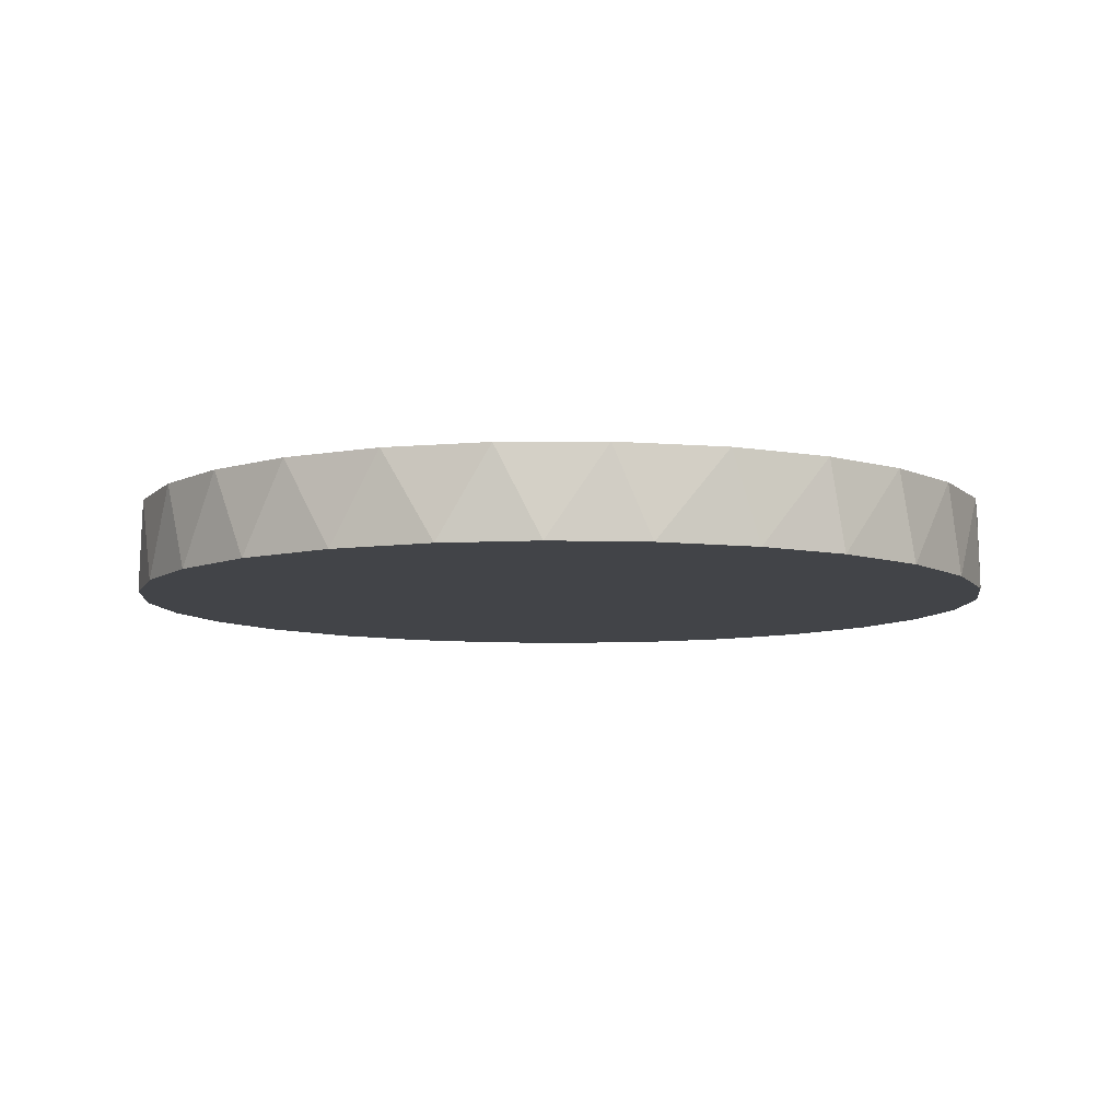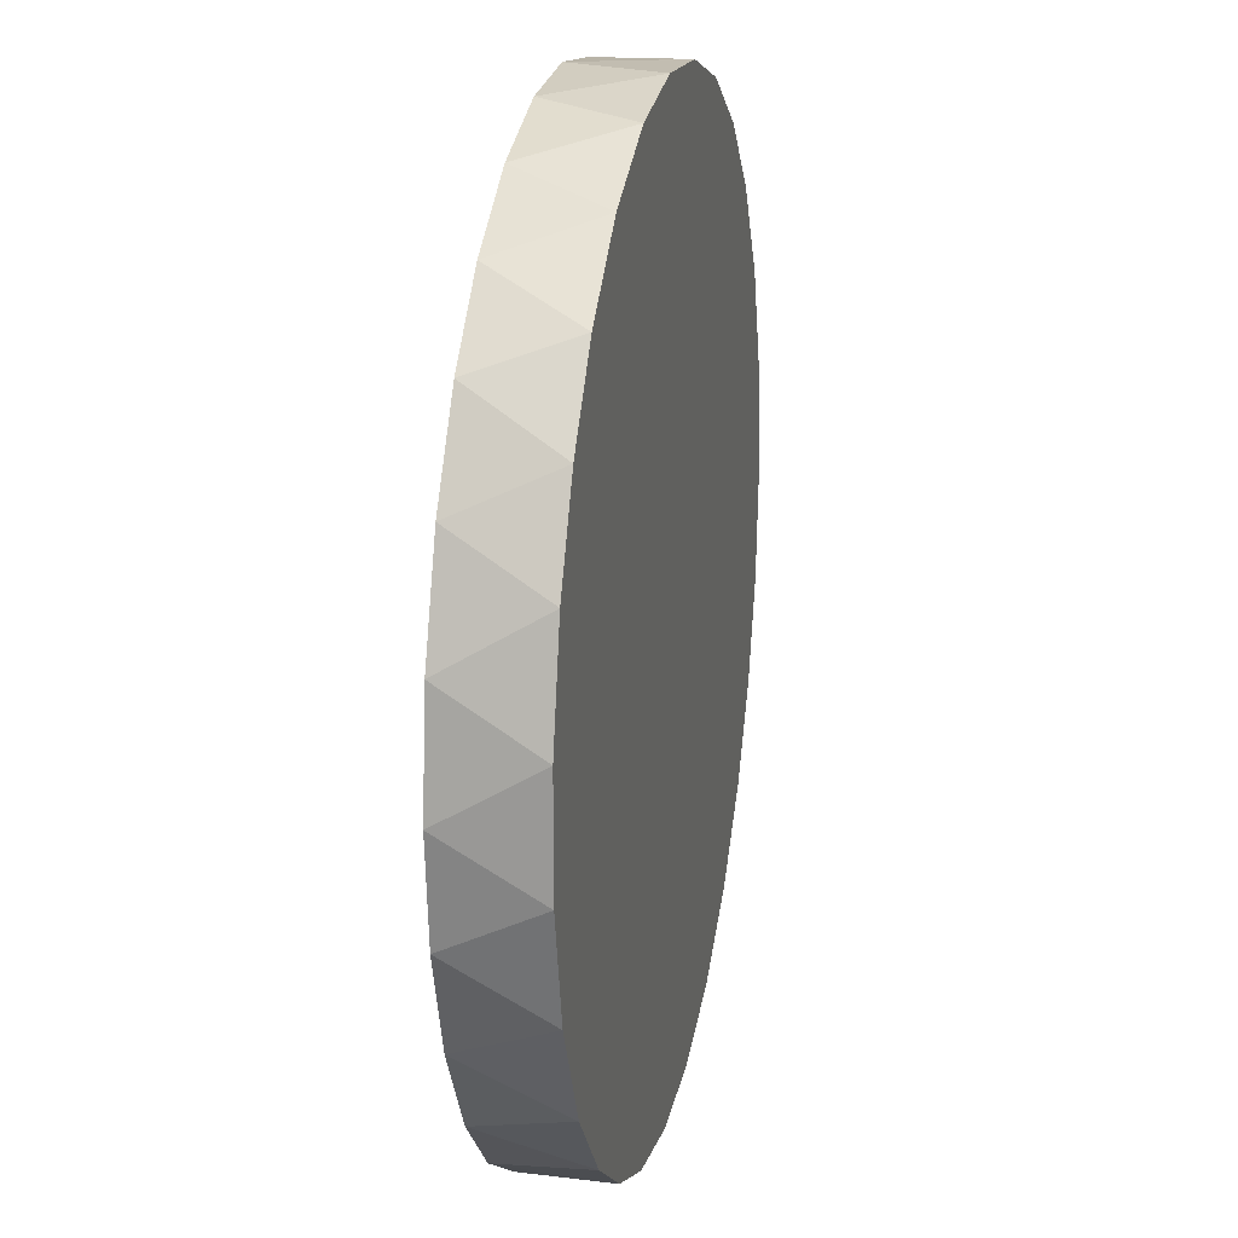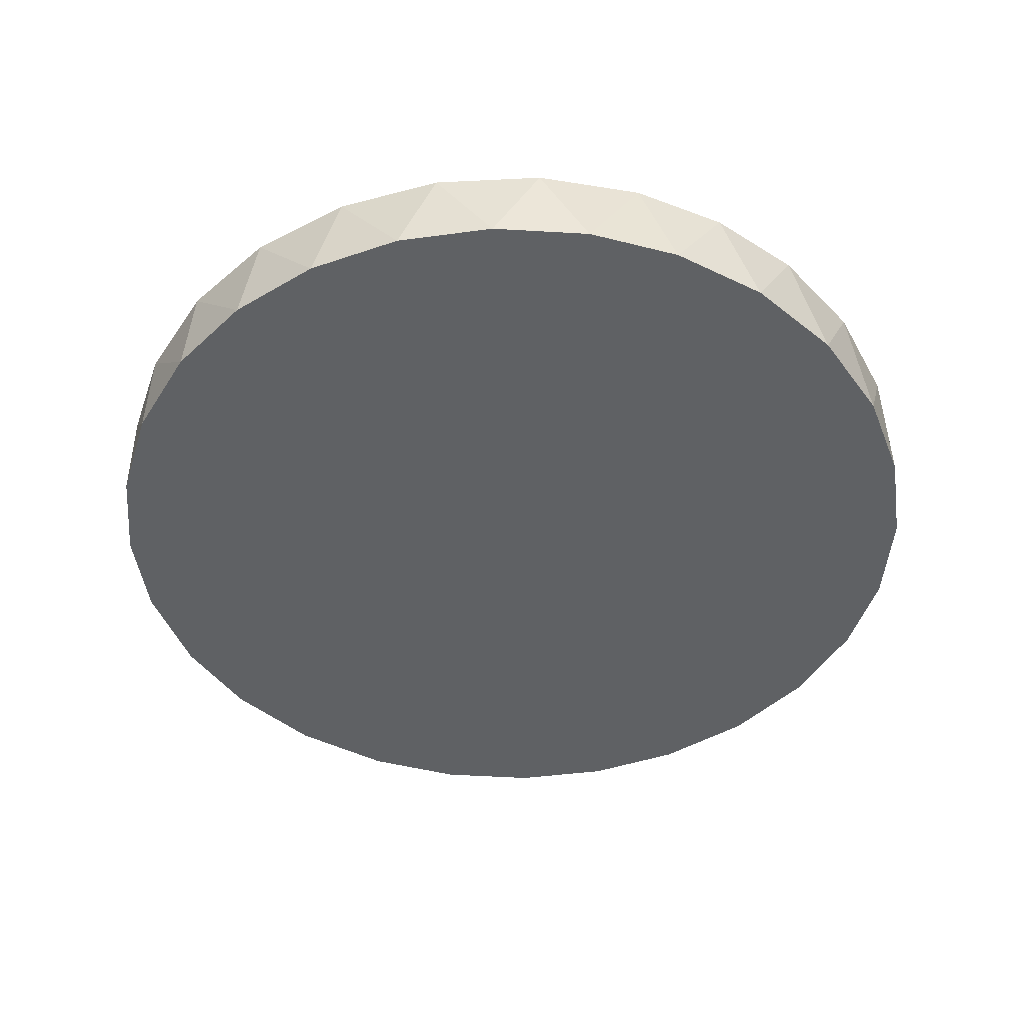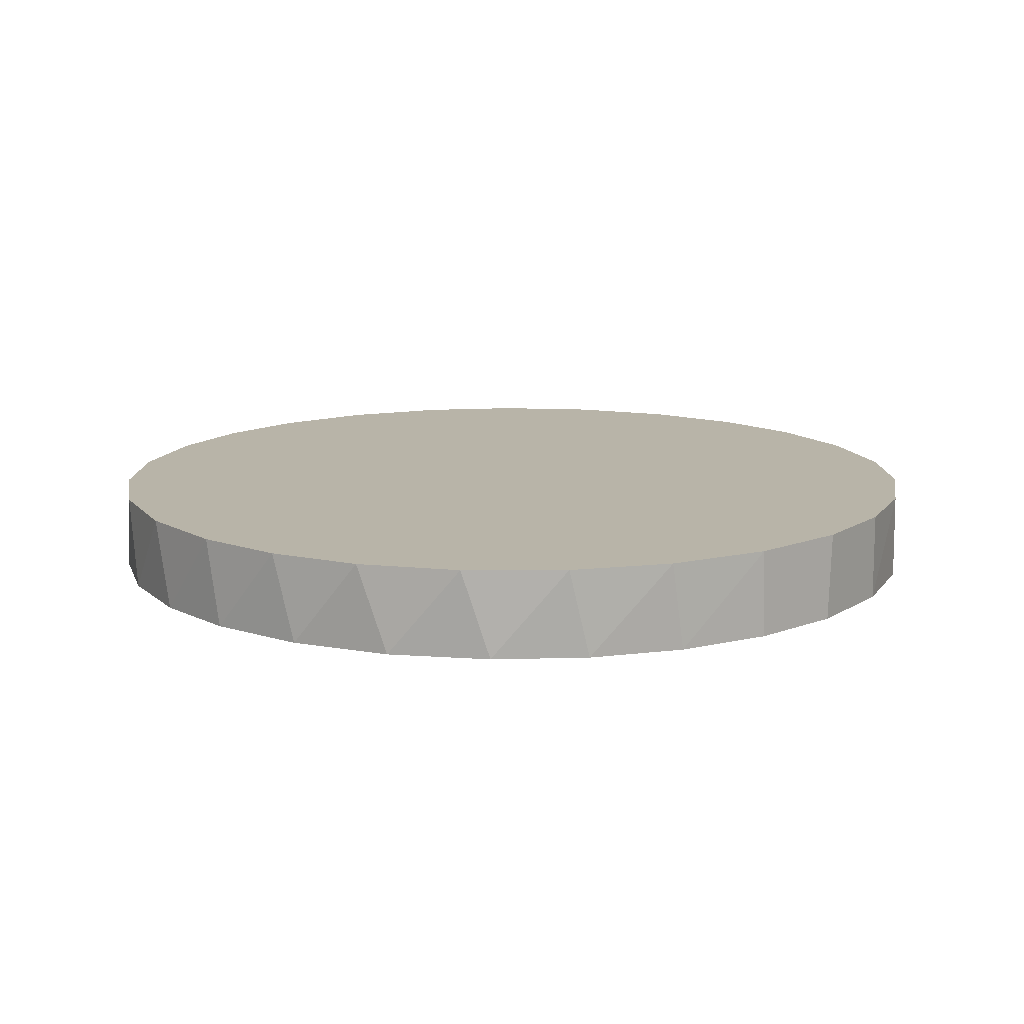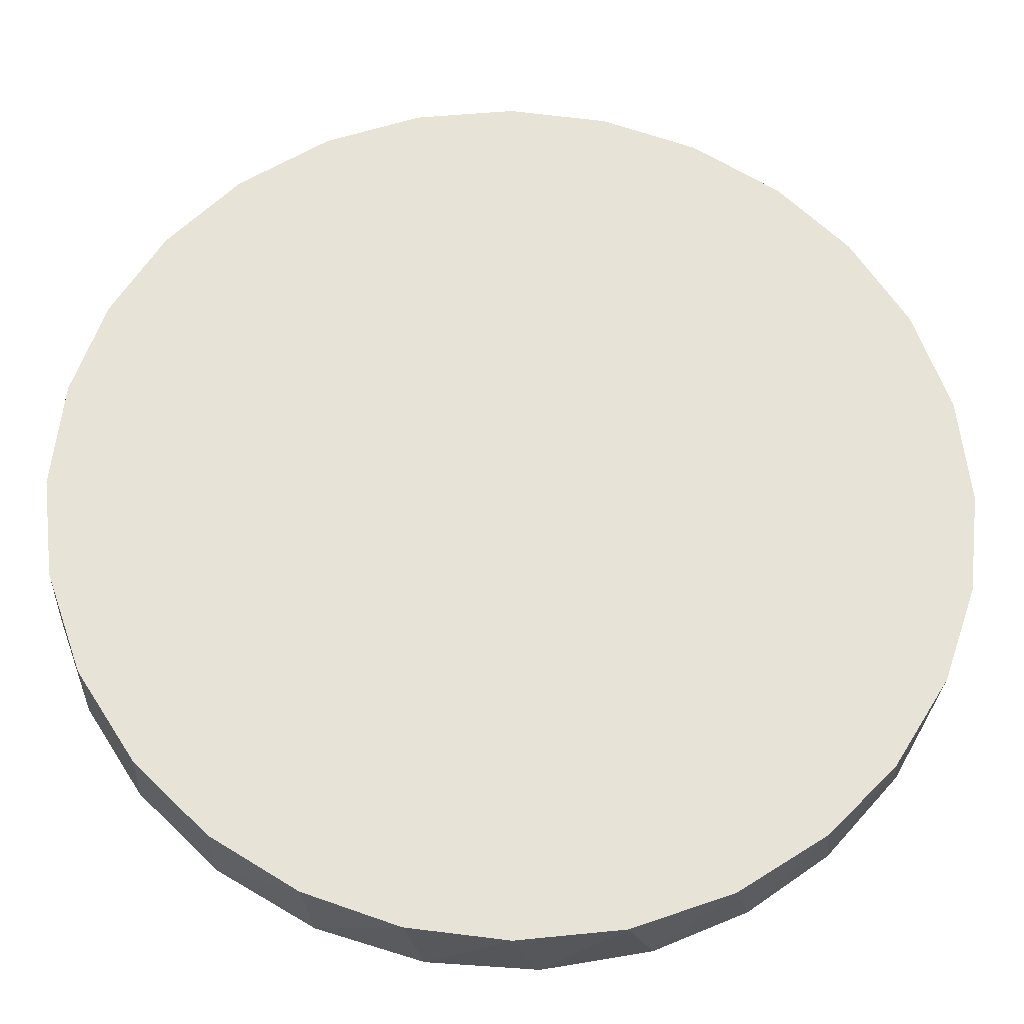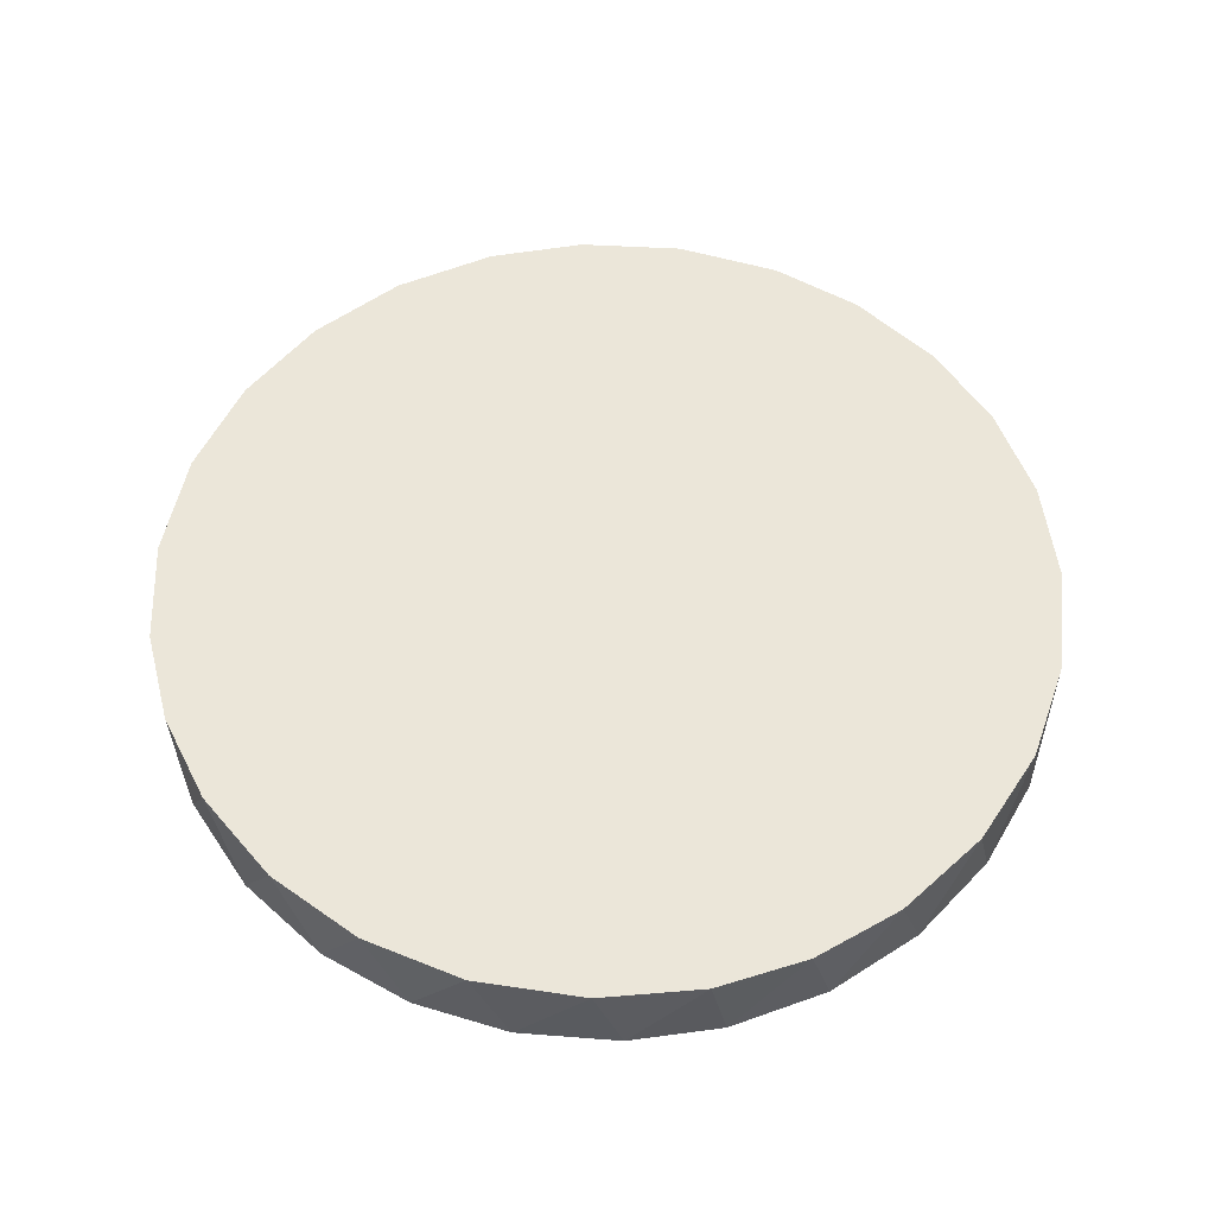
<metadata>
{"format":"obj","ext":"obj","renderer":"f3d","projection":"perspective","resolution":1024,"background":"white","views":[{"elev":-7.9,"azim":-75.6,"up":"+Z"},{"elev":19.5,"azim":-78.6,"up":"+Y"},{"elev":-45.6,"azim":-152.6,"up":"+Z"},{"elev":13.0,"azim":2.9,"up":"+Z"},{"elev":-27.1,"azim":177.7,"up":"+Y"},{"elev":55.6,"azim":-53.6,"up":"+Z"}]}
</metadata>
<code>
o scheibe_mesh
v 0.02432 0.00581 -0
v 0.025 -0 0
v 0.02037 0.002251 -0
v 0.02248 0.01094 -0
v 0.01824 0.007124 -0
v 0.01961 0.01551 -0
v 0.01609 0.01243 -0
v 0.01566 0.01948 -0
v 0.01075 0.02257 -0
v 0.01064 0.0152 -0
v 0.005582 0.02437 -0
v 0.005406 0.01795 -0
v 0.000145 0.025 -0
v 0.000109 0.02048 -0
v -0.005276 0.02444 -0
v -0.01051 0.02268 -0
v -0.005328 0.01873 -0
v -0.01525 0.01981 -0
v -0.01048 0.01609 -0
v -0.01911 0.01612 -0
v -0.0155 0.01287 -0
v -0.02225 0.0114 -0
v -0.0243 0.005869 -0
v -0.01734 0.006931 -0
v -0.025 4.5e-05 -0
v -0.01902 0.001455 -0
v -0.02441 -0.005412 0
v -0.02002 -0.004655 0
v -0.02262 -0.01064 0
v -0.01961 -0.01551 0
v -0.01704 -0.009542 0
v -0.0159 -0.01929 0
v -0.01383 -0.0142 0
v -0.01111 -0.0224 0
v -0.009459 -0.01833 0
v -0.005654 -0.02435 0
v 9.1e-05 -0.025 0
v -0.003128 -0.01731 0
v 0.005501 -0.02439 0
v 0.002978 -0.01783 0
v 0.01065 -0.02262 0
v 0.009134 -0.01798 0
v 0.01532 -0.01976 0
v 0.01926 -0.01594 0
v 0.01339 -0.01321 0
v 0.02247 -0.01097 0
v 0.01824 -0.008799 0
v 0.0244 -0.005438 0
v 0.01917 -0.002855 0
v 0.01183 0.007973 -0
v 0.005057 0.009665 -0
v -0.000132 0.01459 -0
v -0.00565 0.01286 -0
v -0.009919 0.008266 -0
v -0.01294 0.002461 -0
v -0.01415 -0.00346 0
v 0.007127 -0.01129 0
v -0.008332 -0.01354 0
v 0.000835 -0.01022 0
v -0.004865 -0.009876 0
v 0.012 -0.005241 0
v 0.01463 0.001751 -0
v -0.01065 -0.008406 0
v 0.008224 0.001991 -0
v -0.002402 0.007535 -0
v -0.005114 -0.001593 0
v 0.004248 -0.004126 0
v 0.02241 0.01109 0.005
v 0.001884 0.002576 -0
v 0.025 -0 0.005
v 0.02441 0.00541 0.005
v 0.0207 0.002454 0.005
v 0.01916 0.01606 0.005
v 0.0176 0.01136 0.005
v 0.01513 0.0199 0.005
v 0.009986 0.02292 0.005
v 0.01073 0.01753 0.005
v 0.004329 0.02462 0.005
v -0.00157 0.02495 0.005
v 0.001037 0.01976 0.005
v -0.007381 0.02389 0.005
v -0.01292 0.0214 0.005
v -0.007988 0.0184 0.005
v -0.01758 0.01777 0.005
v -0.02099 0.01359 0.005
v -0.0162 0.01269 0.005
v -0.02343 0.00873 0.005
v -0.02482 0.003009 0.005
v -0.01982 0.005132 0.005
v -0.02483 -0.002899 0.005
v -0.02346 -0.008645 0.005
v -0.01975 -0.004903 0.005
v -0.02057 -0.01421 0.005
v -0.01666 -0.01864 0.005
v -0.0138 -0.01375 0.005
v -0.01232 -0.02175 0.005
v -0.01014 -0.01815 0.005
v -0.00735 -0.02389 0.005
v -0.001538 -0.02495 0.005
v -0.004702 -0.0192 0.005
v 0.00436 -0.02462 0.005
v 0.01001 -0.02291 0.005
v 0.005864 -0.02011 0.005
v 0.0152 -0.01985 0.005
v 0.01943 -0.01573 0.005
v 0.01367 -0.01411 0.005
v 0.02244 -0.01101 0.005
v 0.0243 -0.005867 0.005
v 0.01985 -0.006924 0.005
v 0.02011 -0.002083 0.005
v 0.01889 0.00657 0.005
v 0.01397 0.01418 0.005
v 0.005974 0.01837 0.005
v -0.003748 0.02065 0.005
v -0.01224 0.01595 0.005
v -0.01924 0.009569 0.005
v -0.01981 -4.9e-05 0.005
v -0.01681 -0.009184 0.005
v 0.000834 -0.01989 0.005
v 0.00986 -0.01736 0.005
v 0.01711 -0.01027 0.005
v 0.002427 0.01351 0.005
v 0.008218 0.01166 0.005
v 0.01516 0.001821 0.005
v -0.002776 0.01565 0.005
v -0.01142 0.01059 0.005
v -0.01556 0.007671 0.005
v -0.01364 -0.003245 0.005
v -0.01018 -0.008389 0.005
v -0.00146 -0.01425 0.005
v 0.008037 -0.01186 0.005
v -0.007283 -0.0136 0.005
v 0.00412 -0.01529 0.005
v 0.01542 -0.004513 0.005
v 0.01327 0.008179 0.005
v 0.0118 -0.008209 0.005
v -0.007116 0.01293 0.005
v -0.0149 0.002384 0.005
v -0.002114 0.009766 0.005
v 0.00229 -0.009588 0.005
v -0.01138 0.005791 0.005
v -0.005989 -0.003017 0.005
v 0.008491 0.004066 0.005
v 0.002949 0.006628 0.005
v -0.003493 -0.008356 0.005
v 0.009884 -0.002085 0.005
v -0.006832 0.00725 0.005
v 0.006633 -0.006488 0.005
v -0.008926 0.001599 0.005
v 0.002115 -0.001828 0.005
v -0.002755 0.003136 0.005
f 1 2 3
f 4 1 5
f 1 3 5
f 6 4 7
f 4 5 7
f 8 6 7
f 9 8 10
f 8 7 10
f 11 9 12
f 9 10 12
f 13 11 14
f 15 13 14
f 11 12 14
f 16 15 17
f 15 14 17
f 18 16 19
f 16 17 19
f 20 18 21
f 18 19 21
f 22 20 21
f 23 22 24
f 22 21 24
f 25 23 26
f 23 24 26
f 27 25 28
f 29 27 28
f 25 26 28
f 30 29 31
f 32 30 33
f 30 31 33
f 34 32 35
f 32 33 35
f 36 34 35
f 37 36 38
f 36 35 38
f 39 37 40
f 37 38 40
f 41 39 42
f 43 41 42
f 39 40 42
f 44 43 45
f 46 44 47
f 44 45 47
f 48 46 47
f 2 48 49
f 3 2 49
f 48 47 49
f 29 28 31
f 45 43 42
f 7 5 50
f 10 7 50
f 12 10 51
f 10 50 51
f 14 12 52
f 17 14 52
f 19 17 53
f 17 52 53
f 21 19 54
f 19 53 54
f 24 21 54
f 26 24 55
f 24 54 55
f 28 26 56
f 45 42 57
f 31 28 56
f 35 33 58
f 38 35 58
f 40 38 59
f 58 60 38
f 42 40 57
f 47 45 61
f 45 57 61
f 5 3 62
f 50 5 62
f 3 49 62
f 40 59 57
f 52 12 51
f 26 55 56
f 47 61 49
f 33 31 63
f 58 33 63
f 31 56 63
f 51 50 64
f 53 52 65
f 54 53 65
f 52 51 65
f 55 54 66
f 54 65 66
f 49 61 62
f 59 38 60
f 58 63 60
f 57 59 67
f 56 55 66
f 63 56 66
f 4 6 68
f 50 62 64
f 65 51 69
f 66 65 69
f 51 64 69
f 61 57 67
f 61 67 64
f 61 64 62
f 60 63 66
f 67 59 66
f 64 67 69
f 67 66 69
f 1 4 68
f 66 59 60
f 70 71 72
f 68 73 74
f 75 76 77
f 78 79 80
f 81 82 83
f 84 85 86
f 87 88 89
f 90 91 92
f 93 94 95
f 94 96 97
f 95 94 97
f 96 98 97
f 98 99 100
f 101 102 103
f 104 105 106
f 107 108 109
f 108 70 110
f 109 108 110
f 70 72 110
f 71 68 111
f 73 75 112
f 76 78 113
f 79 81 114
f 82 84 115
f 85 87 116
f 88 90 117
f 91 93 118
f 98 100 97
f 99 101 119
f 102 104 120
f 105 107 121
f 112 75 77
f 71 111 72
f 74 73 112
f 77 76 113
f 80 79 114
f 83 82 115
f 86 85 116
f 89 88 117
f 92 91 118
f 100 99 119
f 106 105 121
f 111 68 74
f 113 78 80
f 114 81 83
f 115 84 86
f 116 87 89
f 117 90 92
f 118 93 95
f 120 104 106
f 121 107 109
f 119 101 103
f 102 120 103
f 113 80 122
f 77 113 123
f 113 122 123
f 72 111 124
f 80 114 125
f 122 80 125
f 114 83 125
f 115 86 126
f 86 116 127
f 126 86 127
f 116 89 127
f 117 92 128
f 92 118 128
f 118 95 129
f 100 119 130
f 120 106 131
f 97 100 132
f 95 97 132
f 100 130 132
f 103 120 133
f 119 103 133
f 120 131 133
f 121 109 134
f 112 77 123
f 74 112 135
f 111 74 135
f 112 123 135
f 106 121 136
f 131 106 136
f 121 134 136
f 111 135 124
f 83 115 137
f 125 83 137
f 115 126 137
f 130 119 133
f 89 117 138
f 127 89 138
f 117 128 138
f 128 118 129
f 129 95 132
f 72 124 110
f 134 109 110
f 122 125 139
f 125 137 139
f 130 133 140
f 133 131 140
f 126 127 141
f 127 138 141
f 128 129 142
f 124 135 143
f 110 124 134
f 123 122 144
f 122 139 144
f 129 132 145
f 142 129 145
f 132 130 145
f 135 123 143
f 134 124 146
f 136 134 146
f 124 143 146
f 137 126 147
f 139 137 147
f 126 141 147
f 130 140 145
f 140 131 148
f 131 136 148
f 138 128 149
f 128 142 149
f 123 144 143
f 143 144 150
f 144 139 151
f 150 144 151
f 139 147 151
f 145 140 150
f 142 145 150
f 148 136 146
f 141 138 149
f 141 149 147
f 146 143 150
f 150 151 142
f 148 146 150
f 140 148 150
f 147 149 151
f 149 142 151
f 71 70 2
f 68 71 1
f 73 68 6
f 75 73 8
f 76 75 9
f 78 76 11
f 79 78 13
f 81 79 15
f 82 81 16
f 84 82 18
f 85 84 20
f 87 85 22
f 88 87 23
f 90 88 25
f 91 90 27
f 93 91 29
f 94 93 30
f 96 94 32
f 98 96 34
f 99 98 36
f 101 99 37
f 102 101 39
f 104 102 41
f 105 104 44
f 107 105 46
f 108 107 46
f 70 108 48
f 2 70 48
f 2 1 71
f 6 8 73
f 8 9 75
f 9 11 76
f 11 13 78
f 13 15 79
f 15 16 81
f 16 18 82
f 18 20 84
f 20 22 85
f 22 23 87
f 23 25 88
f 25 27 90
f 27 29 91
f 29 30 93
f 30 32 94
f 32 34 96
f 34 36 98
f 36 37 99
f 37 39 101
f 39 41 102
f 44 46 105
f 46 48 108
f 104 41 43
f 104 43 44

</code>
